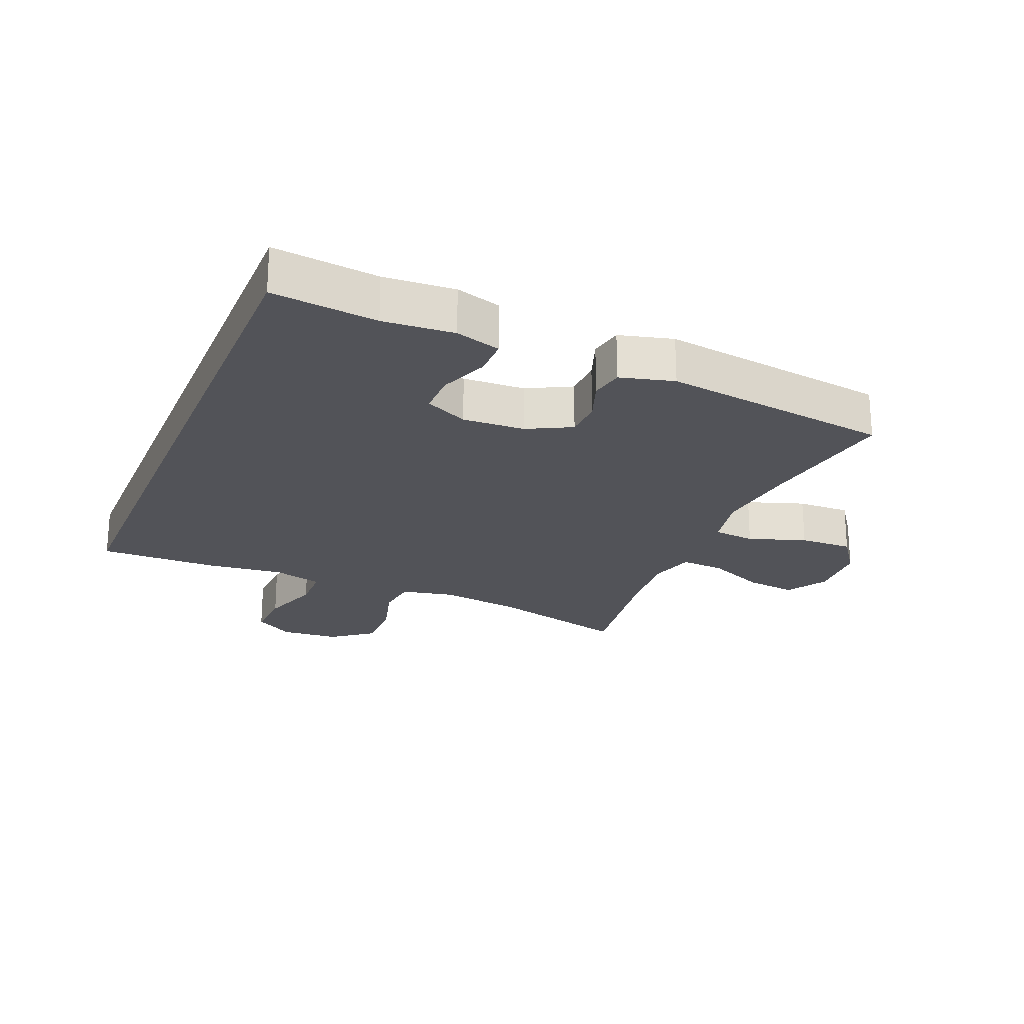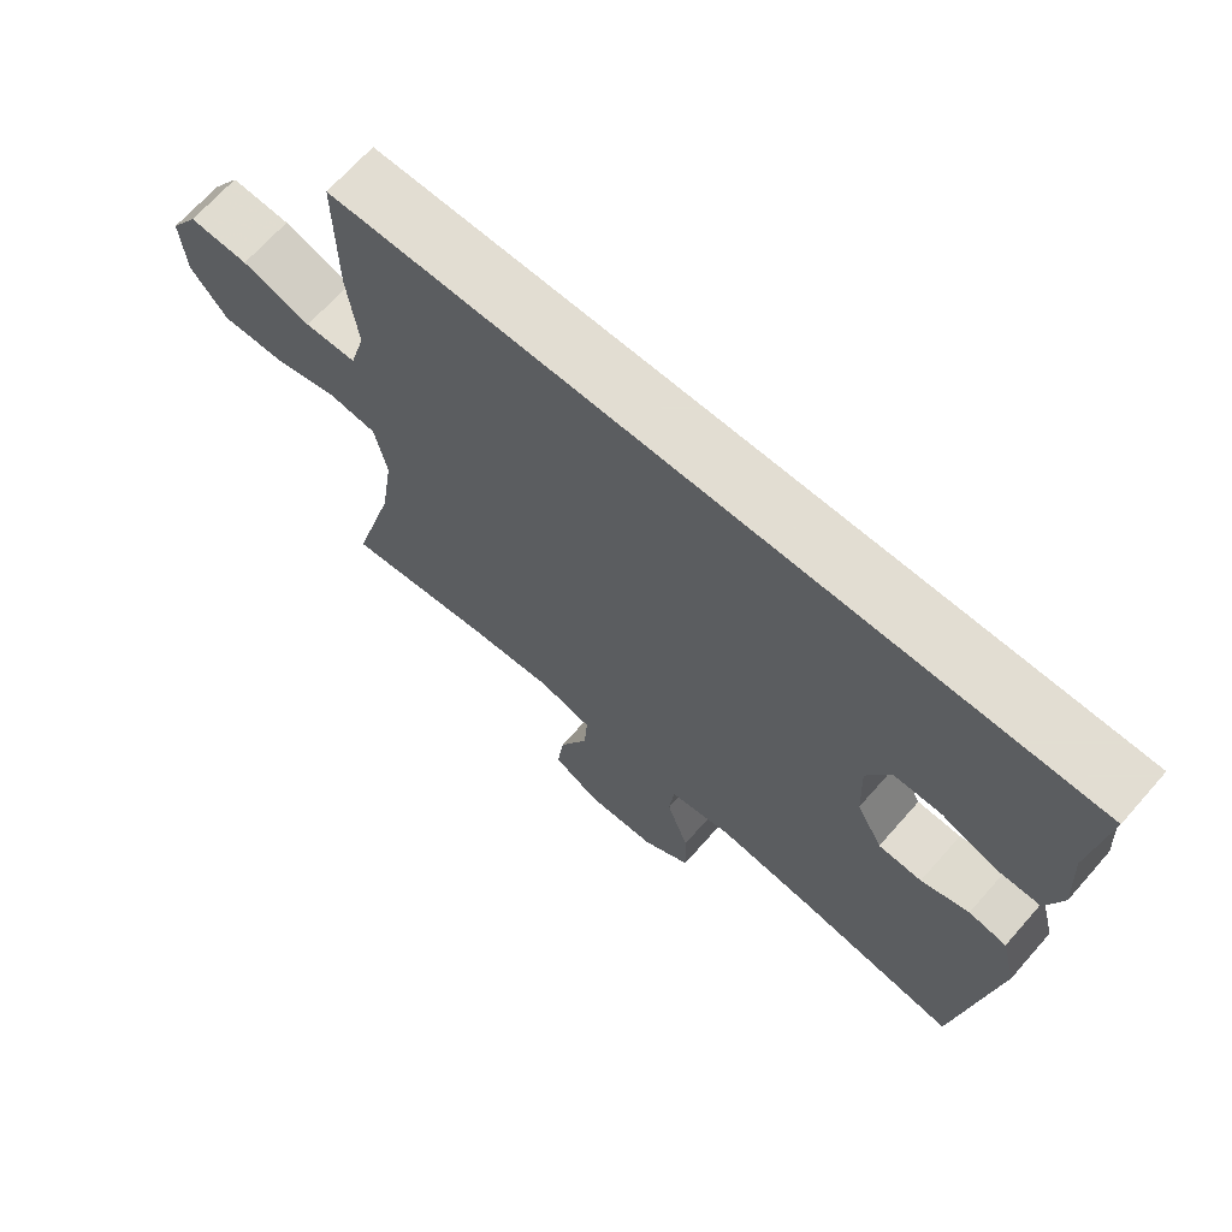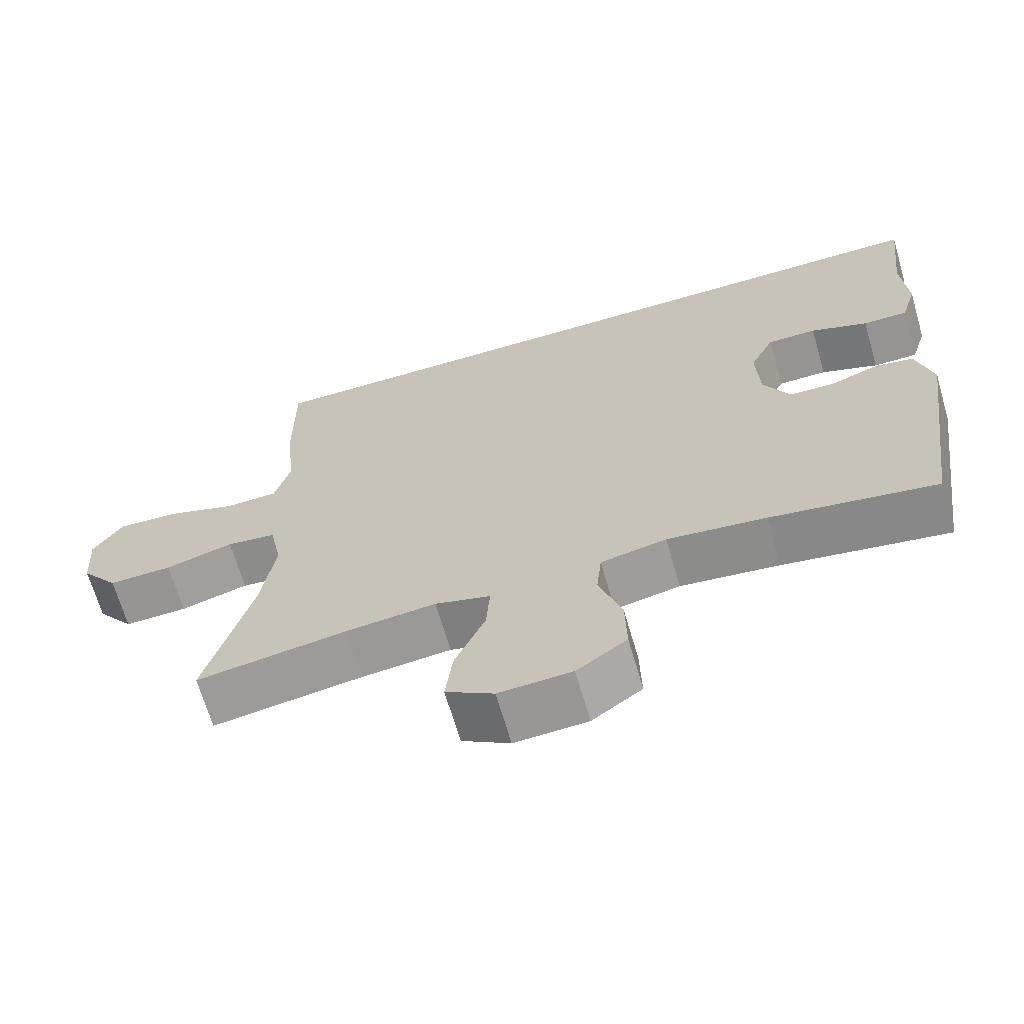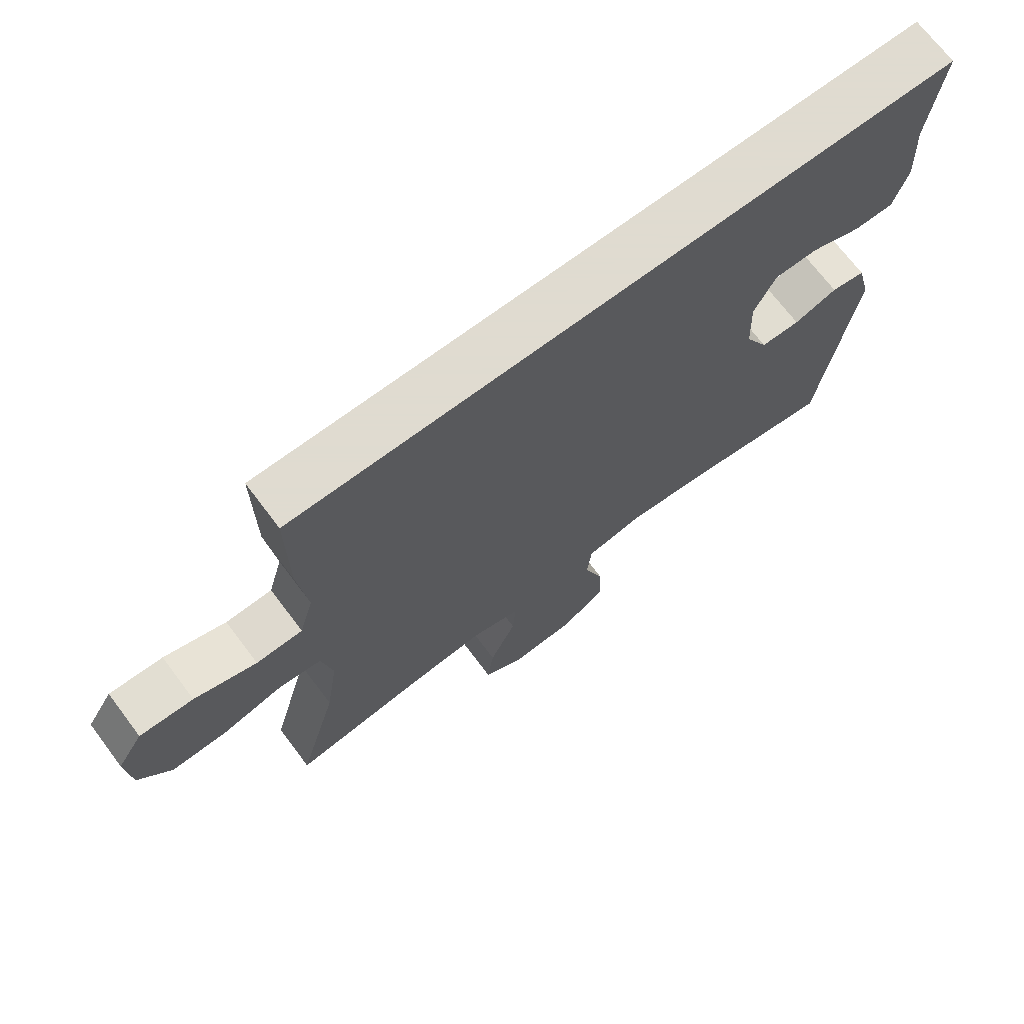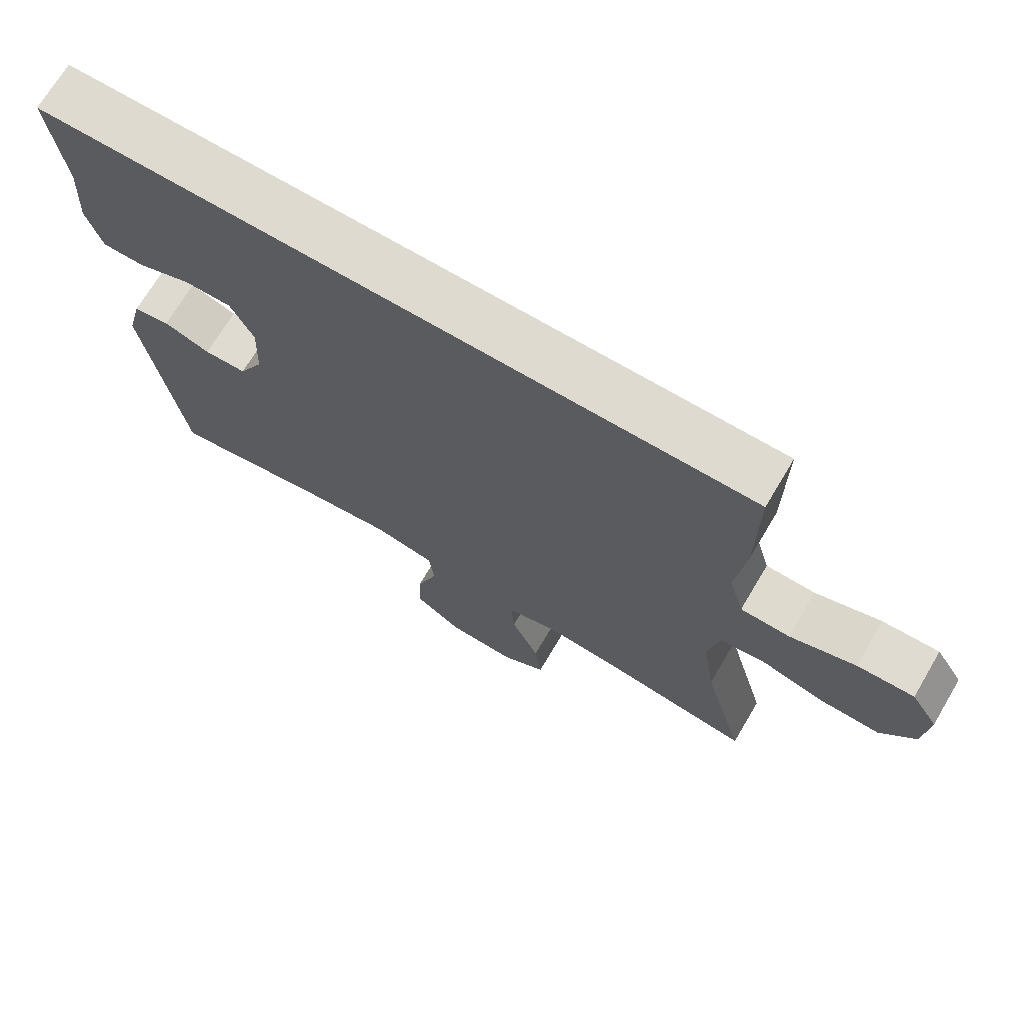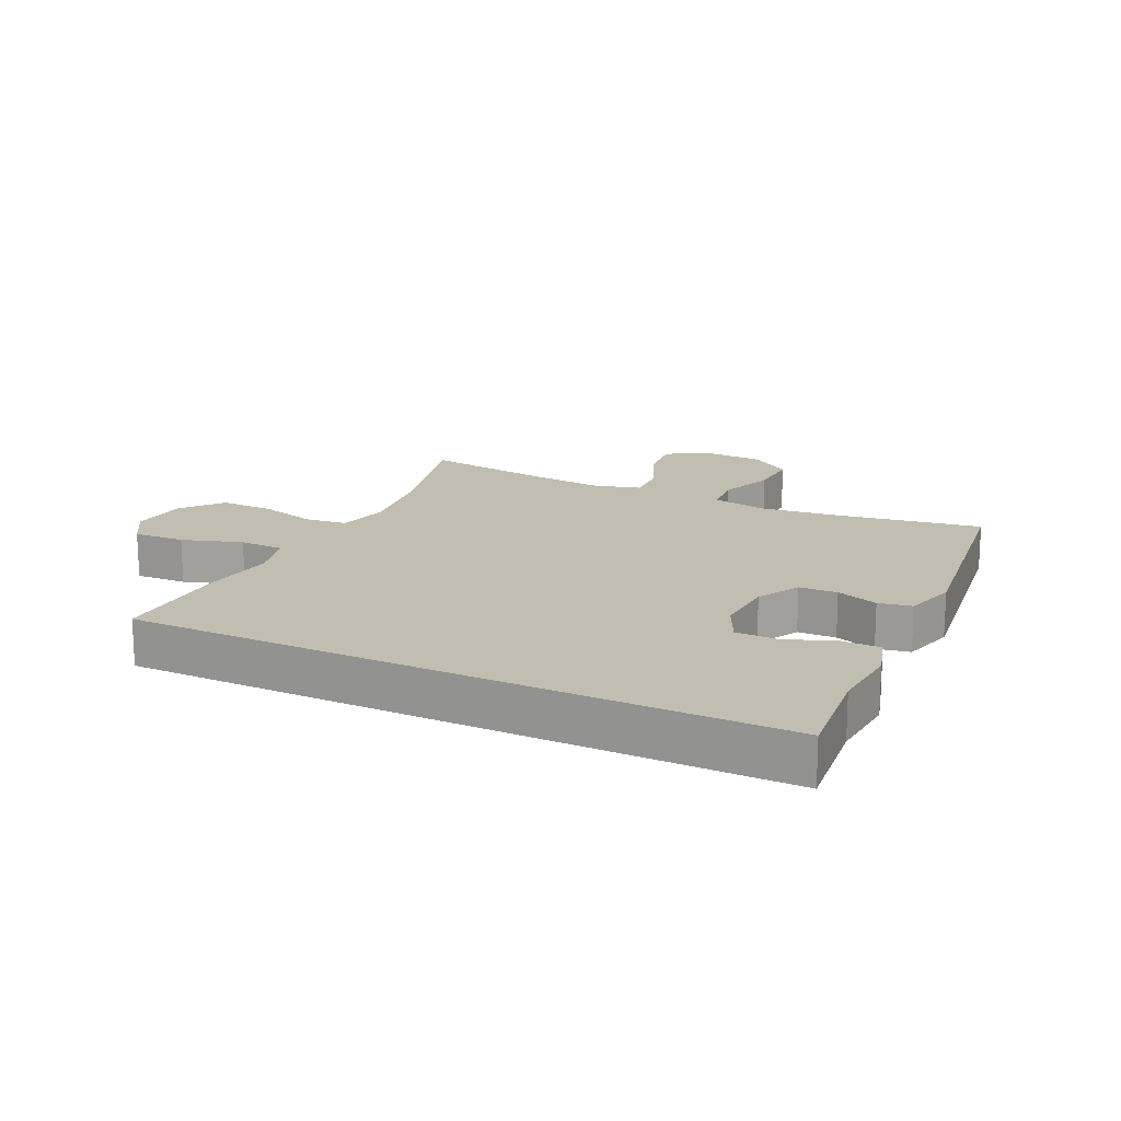
<metadata>
{"format":"obj","ext":"obj","renderer":"f3d","projection":"perspective","resolution":1024,"background":"white","views":[{"elev":-22.7,"azim":67.6,"up":"+Y"},{"elev":68.1,"azim":41.4,"up":"+Z"},{"elev":-67.1,"azim":16.2,"up":"+Z"},{"elev":70.2,"azim":-37.0,"up":"+Z"},{"elev":70.6,"azim":-149.3,"up":"+Z"},{"elev":16.7,"azim":26.3,"up":"+Y"}]}
</metadata>
<code>
v 0.584 0.07 0.5
v 0.564 0.07 0.333
v 0.571 0.07 0.22
v 0.549 0.07 0.148
v 0.488 0.07 0.148
v 0.41 0.07 0.178
v 0.343 0.07 0.178
v 0.31 0.07 0.11
v 0.314 0.07 0.011
v 0.35 0.07 -0.059
v 0.411 0.07 -0.061
v 0.478 0.07 -0.037
v 0.531 0.07 -0.047
v 0.553 0.07 -0.133
v 0.5 0.07 -0.5
v 0.275 0.07 -0.463
v 0.141 0.07 -0.447
v 0.052 0.07 -0.465
v 0.045 0.07 -0.532
v 0.076 0.07 -0.624
v 0.078 0.07 -0.709
v 0.01 0.07 -0.757
v -0.089 0.07 -0.762
v -0.154 0.07 -0.722
v -0.144 0.07 -0.642
v -0.103 0.07 -0.549
v -0.098 0.07 -0.479
v -0.173 0.07 -0.458
v -0.295 0.07 -0.47
v -0.5 0.07 -0.5
v -0.438 0.07 -0.274
v -0.419 0.07 -0.146
v -0.436 0.07 -0.061
v -0.503 0.07 -0.053
v -0.596 0.07 -0.079
v -0.683 0.07 -0.081
v -0.734 0.07 -0.015
v -0.741 0.07 0.079
v -0.701 0.07 0.142
v -0.618 0.07 0.138
v -0.522 0.07 0.106
v -0.45 0.07 0.108
v -0.428 0.07 0.187
v -0.442 0.07 0.309
v -0.443 0.07 0.5
v 0.584 0 0.5
v 0.564 0 0.333
v 0.571 0 0.22
v 0.549 0 0.148
v 0.488 0 0.148
v 0.41 0 0.178
v 0.343 0 0.178
v 0.31 0 0.11
v 0.314 0 0.011
v 0.35 0 -0.059
v 0.411 0 -0.061
v 0.478 0 -0.037
v 0.531 0 -0.047
v 0.553 0 -0.133
v 0.5 0 -0.5
v 0.275 0 -0.463
v 0.141 0 -0.447
v 0.052 0 -0.465
v 0.045 0 -0.532
v 0.076 0 -0.624
v 0.078 0 -0.709
v 0.01 0 -0.757
v -0.089 0 -0.762
v -0.154 0 -0.722
v -0.144 0 -0.642
v -0.103 0 -0.549
v -0.098 0 -0.479
v -0.173 0 -0.458
v -0.295 0 -0.47
v -0.5 0 -0.5
v -0.438 0 -0.274
v -0.419 0 -0.146
v -0.436 0 -0.061
v -0.503 0 -0.053
v -0.596 0 -0.079
v -0.683 0 -0.081
v -0.734 0 -0.015
v -0.741 0 0.079
v -0.701 0 0.142
v -0.618 0 0.138
v -0.522 0 0.106
v -0.45 0 0.108
v -0.428 0 0.187
v -0.442 0 0.309
v -0.443 0 0.5
f 45 1 2
f 44 45 2
f 43 44 2
f 42 43 2 3
f 39 40 41
f 38 39 41
f 37 38 41
f 36 37 41
f 35 36 41
f 34 35 41
f 33 34 41 42
f 32 33 42
f 29 30 31
f 28 29 31 32
f 27 28 32 42
f 24 25 26
f 23 24 26
f 22 23 26
f 21 22 26
f 20 21 26
f 19 20 26
f 18 19 26 27
f 17 18 27 42
f 14 15 16
f 13 14 16
f 12 13 16
f 11 12 16
f 10 11 16 17
f 9 10 17 42
f 3 4 5 6
f 3 6 7
f 42 3 7
f 8 9 42
f 7 8 42
f 47 46 90
f 47 90 89
f 47 89 88
f 48 47 88 87
f 86 85 84
f 86 84 83
f 86 83 82
f 86 82 81
f 86 81 80
f 86 80 79
f 87 86 79 78
f 87 78 77
f 76 75 74
f 77 76 74 73
f 87 77 73 72
f 71 70 69
f 71 69 68
f 71 68 67
f 71 67 66
f 71 66 65
f 71 65 64
f 72 71 64 63
f 87 72 63 62
f 61 60 59
f 61 59 58
f 61 58 57
f 61 57 56
f 62 61 56 55
f 87 62 55 54
f 51 50 49 48
f 52 51 48
f 52 48 87
f 87 54 53
f 87 53 52
f 1 46 47 2
f 2 47 48 3
f 3 48 49 4
f 4 49 50 5
f 5 50 51 6
f 6 51 52 7
f 7 52 53 8
f 8 53 54 9
f 9 54 55 10
f 10 55 56 11
f 11 56 57 12
f 12 57 58 13
f 13 58 59 14
f 14 59 60 15
f 15 60 61 16
f 16 61 62 17
f 17 62 63 18
f 18 63 64 19
f 19 64 65 20
f 20 65 66 21
f 21 66 67 22
f 22 67 68 23
f 23 68 69 24
f 24 69 70 25
f 25 70 71 26
f 26 71 72 27
f 27 72 73 28
f 28 73 74 29
f 29 74 75 30
f 30 75 76 31
f 31 76 77 32
f 32 77 78 33
f 33 78 79 34
f 34 79 80 35
f 35 80 81 36
f 36 81 82 37
f 37 82 83 38
f 38 83 84 39
f 39 84 85 40
f 40 85 86 41
f 41 86 87 42
f 42 87 88 43
f 43 88 89 44
f 44 89 90 45
f 45 90 46 1

</code>
